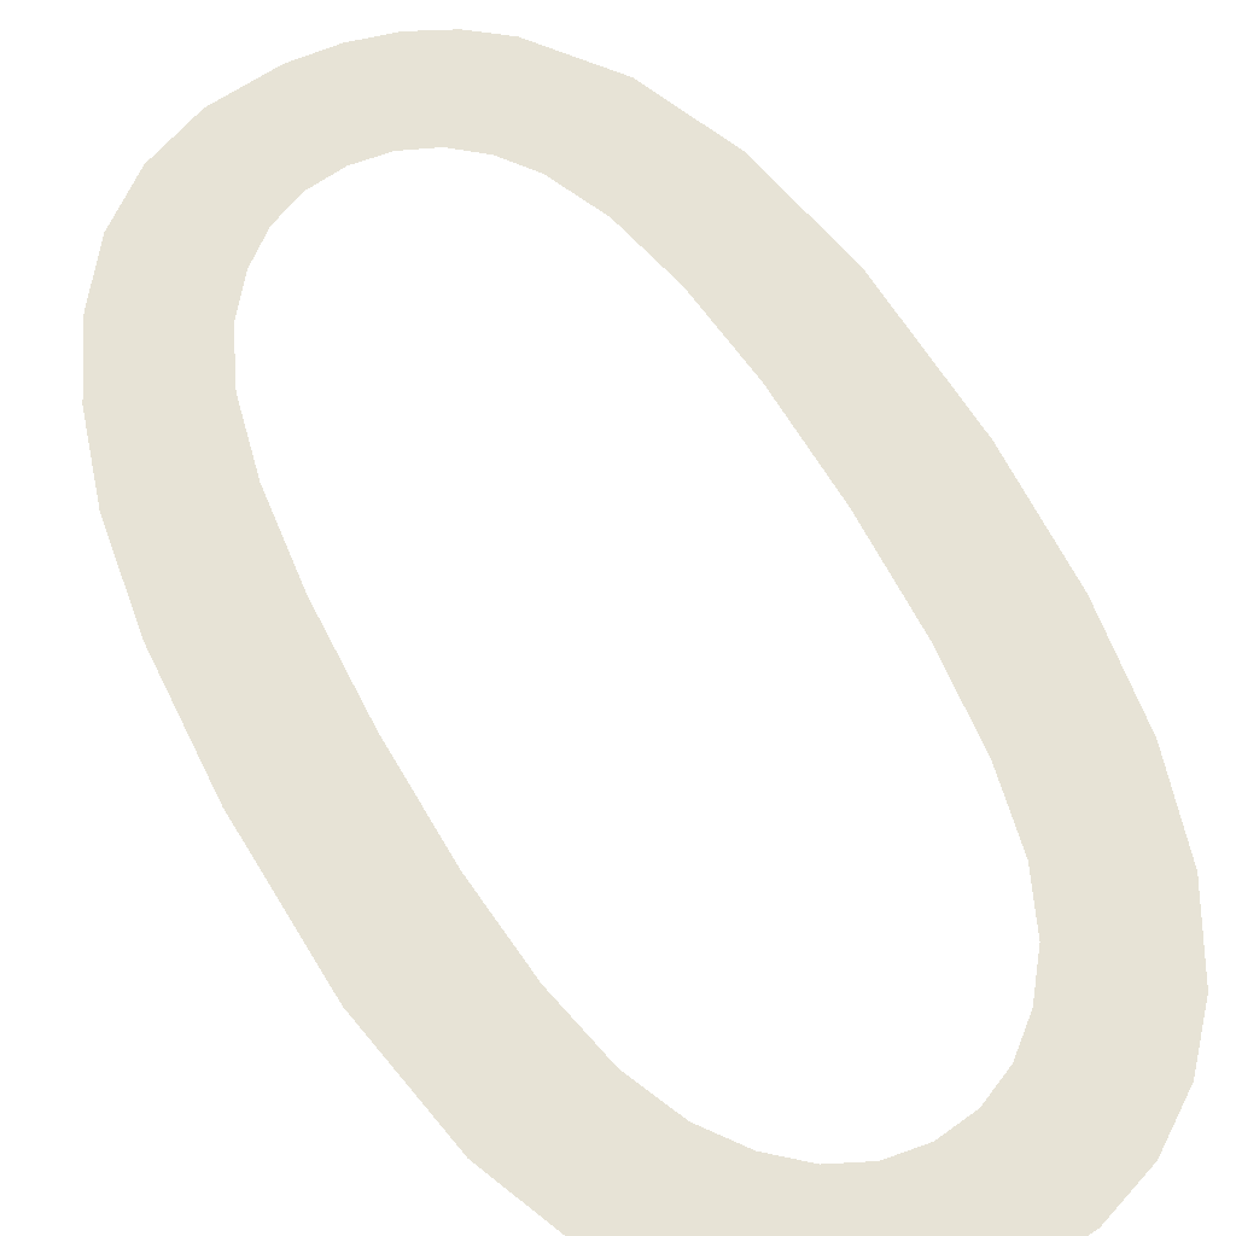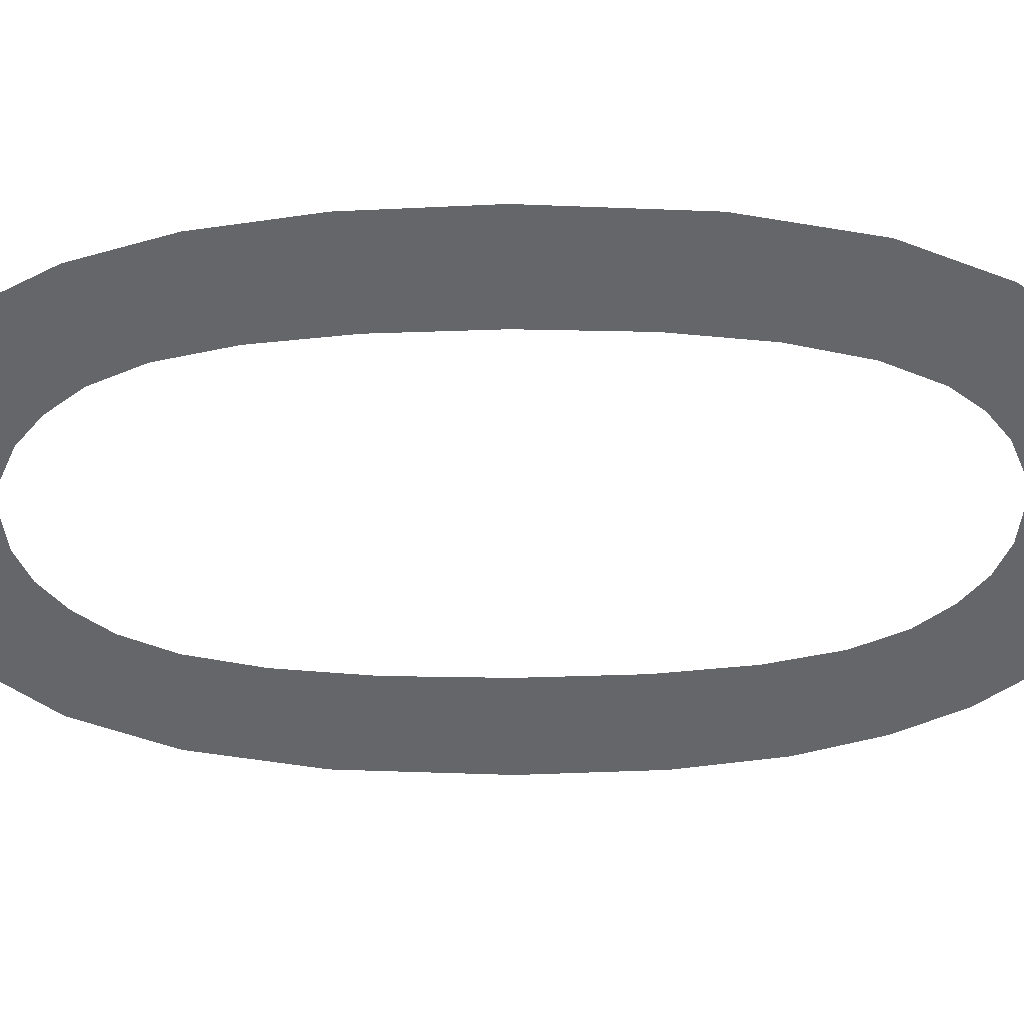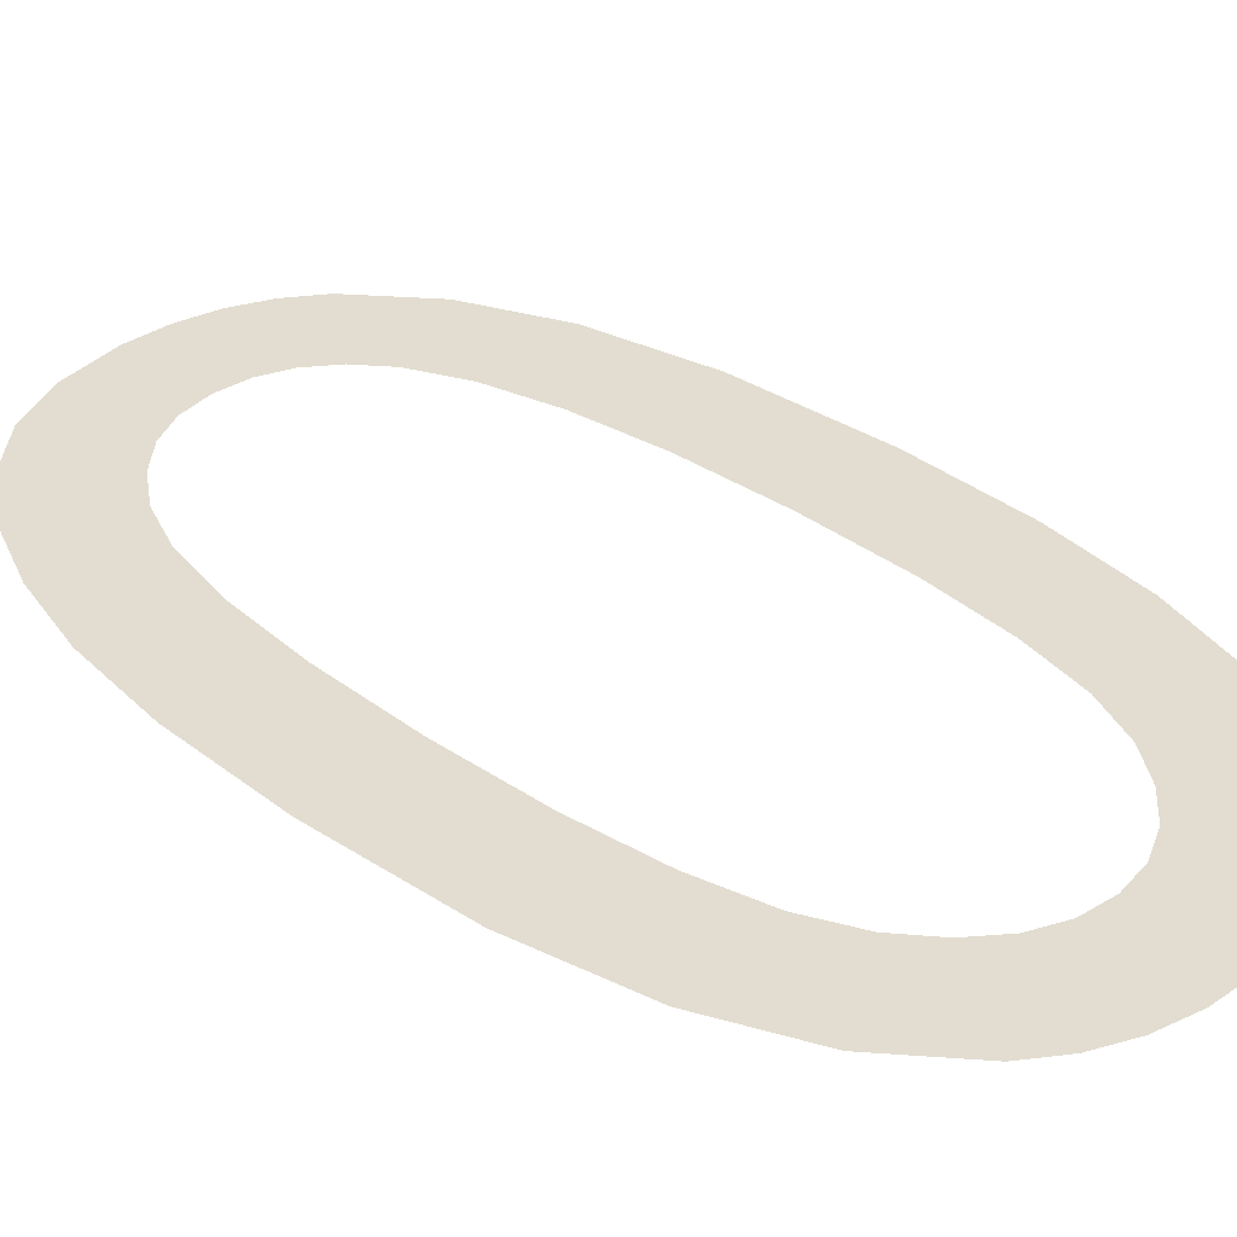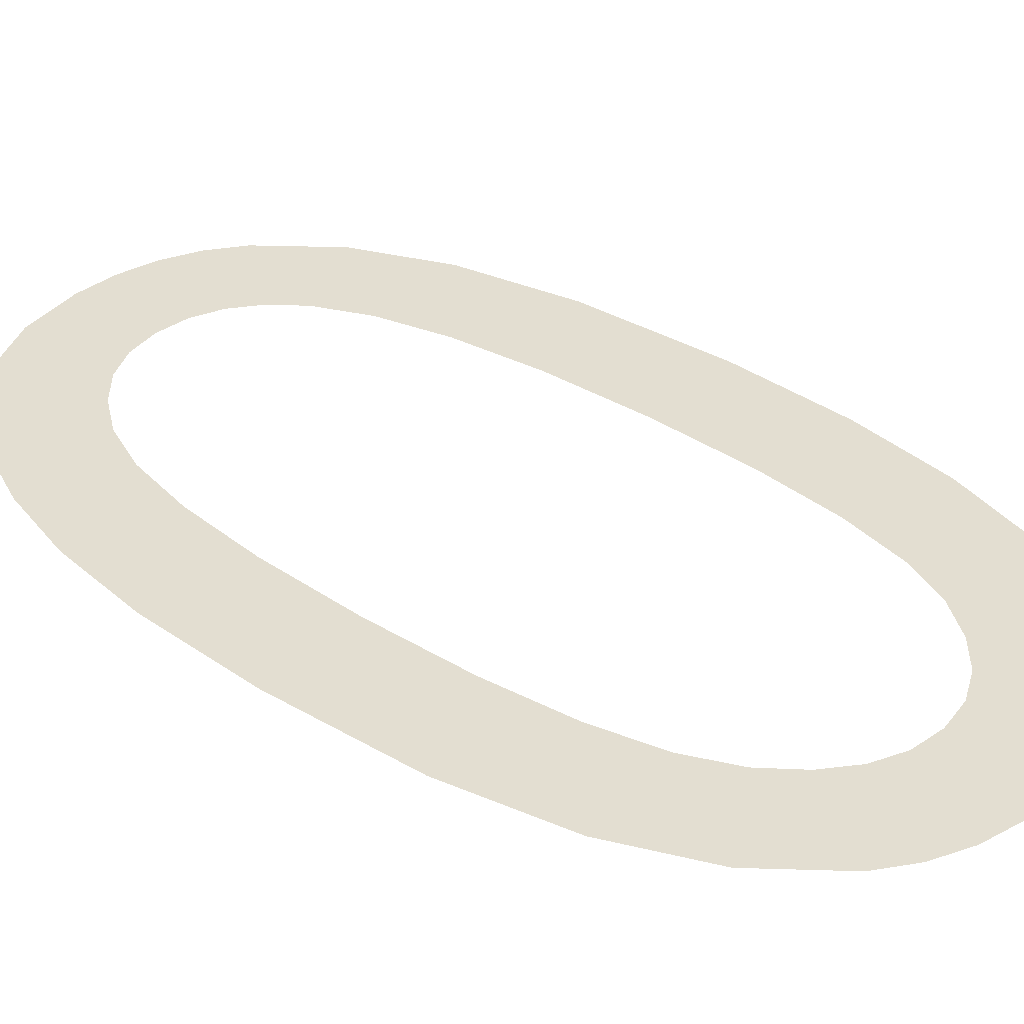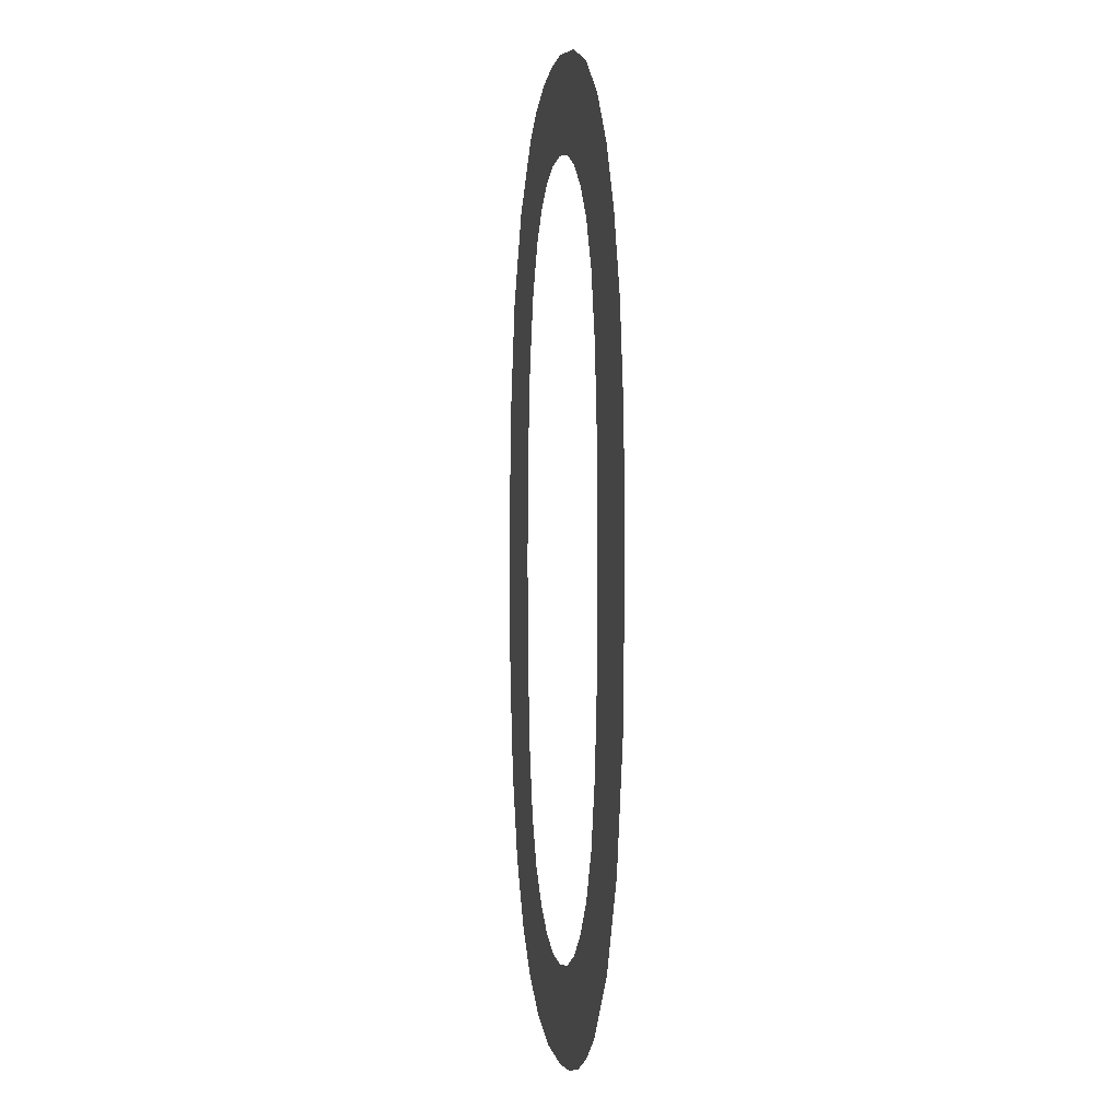
<metadata>
{"format":"obj","ext":"obj","renderer":"f3d","projection":"perspective","resolution":1024,"background":"white","views":[{"elev":62.7,"azim":151.8,"up":"+Y"},{"elev":-51.7,"azim":-89.5,"up":"+Y"},{"elev":35.4,"azim":133.5,"up":"+Y"},{"elev":36.1,"azim":130.3,"up":"+Y"},{"elev":0.1,"azim":78.5,"up":"+Z"}]}
</metadata>
<code>
o #ID2067
v -0.0756 -0.3088 -0.2489
v -0.07552 -0.3088 -0.2606
v -0.07454 -0.3088 -0.2503
v -0.0756 -0.3088 -0.2576
v -0.07586 -0.3088 -0.2551
v -0.0769 -0.3088 -0.2478
v -0.07628 -0.3088 -0.2532
v -0.07688 -0.3088 -0.2518
v -0.0776 -0.3088 -0.2509
v -0.07845 -0.3088 -0.2472
v -0.07841 -0.3088 -0.2502
v -0.0793 -0.3088 -0.2498
v -0.08024 -0.3088 -0.2469
v -0.08027 -0.3088 -0.2497
v -0.08147 -0.3088 -0.247
v -0.08122 -0.3088 -0.2498
v -0.08206 -0.3088 -0.2501
v -0.08259 -0.3088 -0.2473
v -0.08281 -0.3088 -0.2507
v -0.08361 -0.3088 -0.2478
v -0.08346 -0.3088 -0.2516
v -0.08411 -0.3088 -0.253
v -0.08451 -0.3088 -0.2485
v -0.08458 -0.3088 -0.255
v -0.086 -0.3088 -0.2504
v -0.08486 -0.3088 -0.2575
v -0.08496 -0.3088 -0.2606
v -0.0856 -0.3088 -0.2714
v -0.08662 -0.3088 -0.2695
v -0.08707 -0.3088 -0.253
v -0.08735 -0.3088 -0.267
v -0.08772 -0.3088 -0.2563
v -0.08779 -0.3088 -0.2641
v -0.08793 -0.3088 -0.2606
v -0.07267 -0.3088 -0.257
v -0.07275 -0.3088 -0.2648
v -0.07254 -0.3088 -0.2606
v -0.07307 -0.3088 -0.2543
v -0.07339 -0.3088 -0.2681
v -0.0737 -0.3088 -0.2521
v -0.07446 -0.3088 -0.2707
v -0.07595 -0.3088 -0.2726
v -0.0756 -0.3088 -0.2636
v -0.07586 -0.3088 -0.266
v -0.07628 -0.3088 -0.2679
v -0.07685 -0.3088 -0.2733
v -0.07688 -0.3088 -0.2693
v -0.07787 -0.3088 -0.2738
v -0.0776 -0.3088 -0.2703
v -0.0784 -0.3088 -0.2709
v -0.079 -0.3088 -0.2741
v -0.07928 -0.3088 -0.2714
v -0.08024 -0.3088 -0.2742
v -0.08024 -0.3088 -0.2715
v -0.0812 -0.3088 -0.2714
v -0.08185 -0.3088 -0.274
v -0.08207 -0.3088 -0.2709
v -0.08328 -0.3088 -0.2735
v -0.08287 -0.3088 -0.2703
v -0.08359 -0.3088 -0.2693
v -0.08453 -0.3088 -0.2726
v -0.08419 -0.3088 -0.268
v -0.08461 -0.3088 -0.266
v -0.08487 -0.3088 -0.2636
f 1 2 3
f 2 1 4
f 4 1 5
f 5 1 6
f 5 6 7
f 7 6 8
f 8 6 9
f 9 6 10
f 9 10 11
f 11 10 12
f 12 10 13
f 12 13 14
f 14 13 15
f 14 15 16
f 16 15 17
f 17 15 18
f 17 18 19
f 19 18 20
f 19 20 21
f 21 20 22
f 22 20 23
f 22 23 24
f 24 23 25
f 24 25 26
f 26 25 27
f 27 25 28
f 28 25 29
f 29 25 30
f 29 30 31
f 31 30 32
f 31 32 33
f 33 32 34
f 35 36 37
f 36 35 38
f 36 38 39
f 39 38 40
f 39 40 41
f 41 40 3
f 41 3 42
f 42 3 43
f 43 3 2
f 42 43 44
f 42 44 45
f 42 45 46
f 46 45 47
f 46 47 48
f 48 47 49
f 48 49 50
f 48 50 51
f 51 50 52
f 51 52 53
f 53 52 54
f 53 54 55
f 53 55 56
f 56 55 57
f 56 57 58
f 58 57 59
f 58 59 60
f 58 60 61
f 61 60 62
f 61 62 63
f 61 63 28
f 28 63 64
f 28 64 27

</code>
